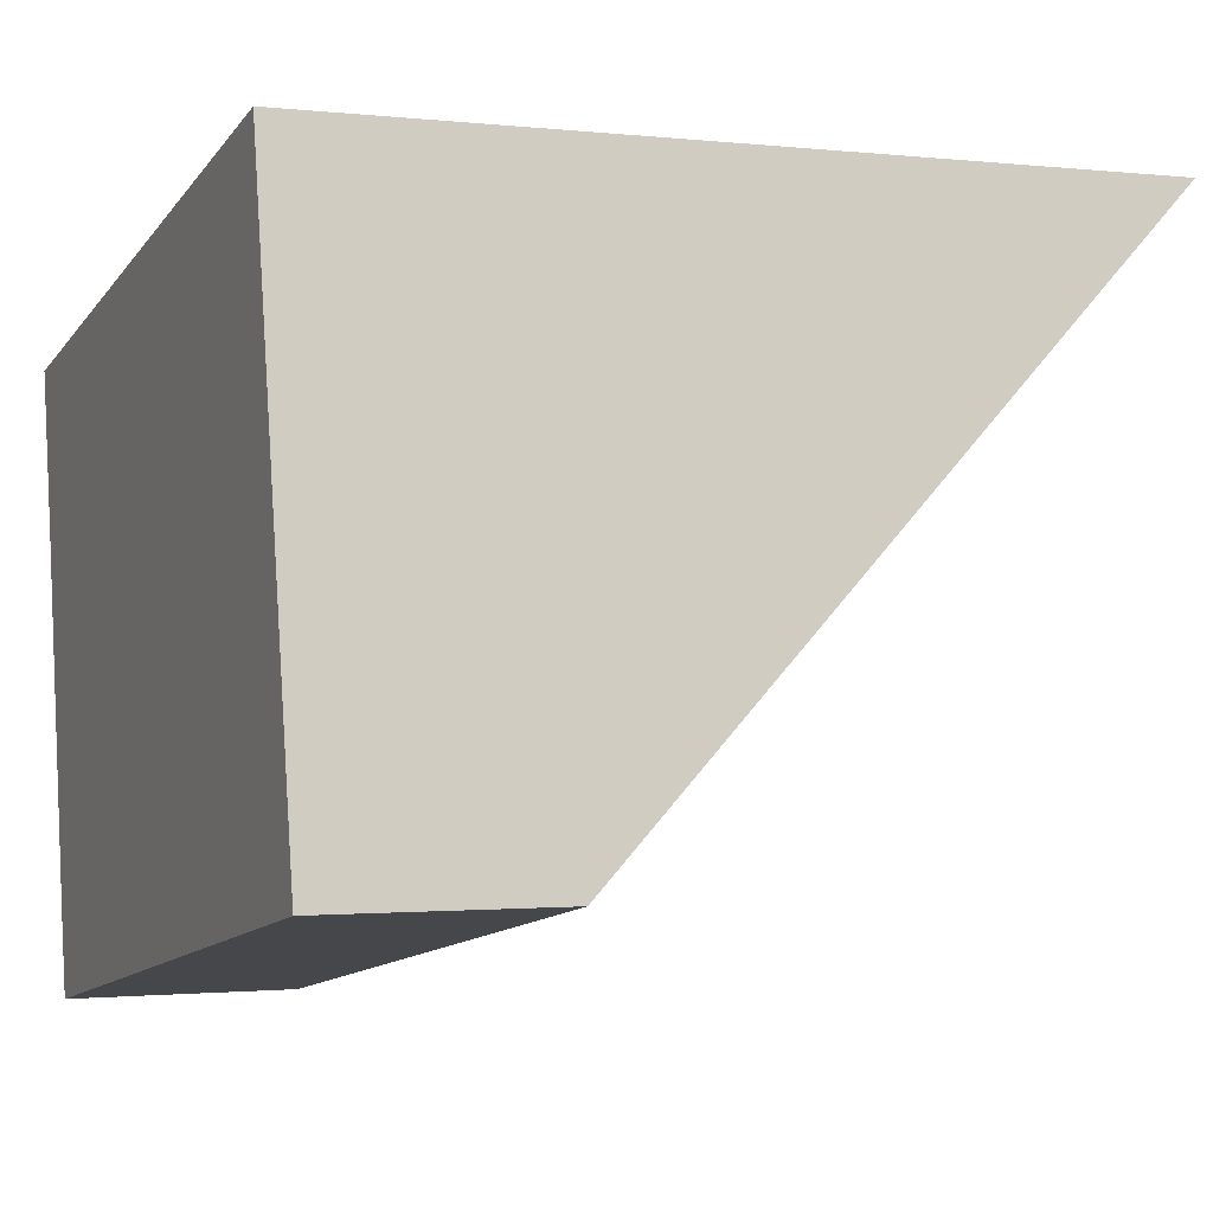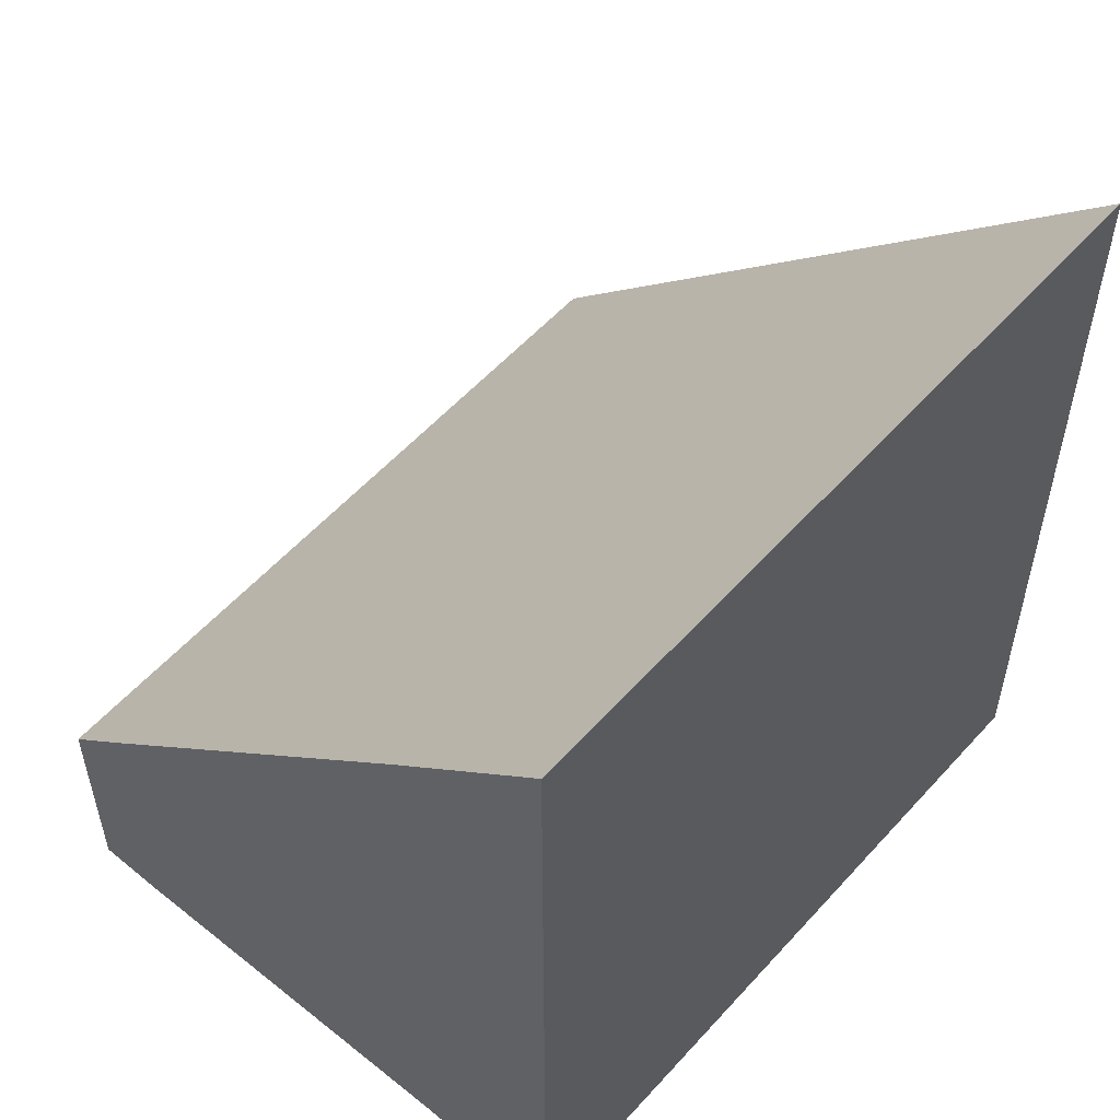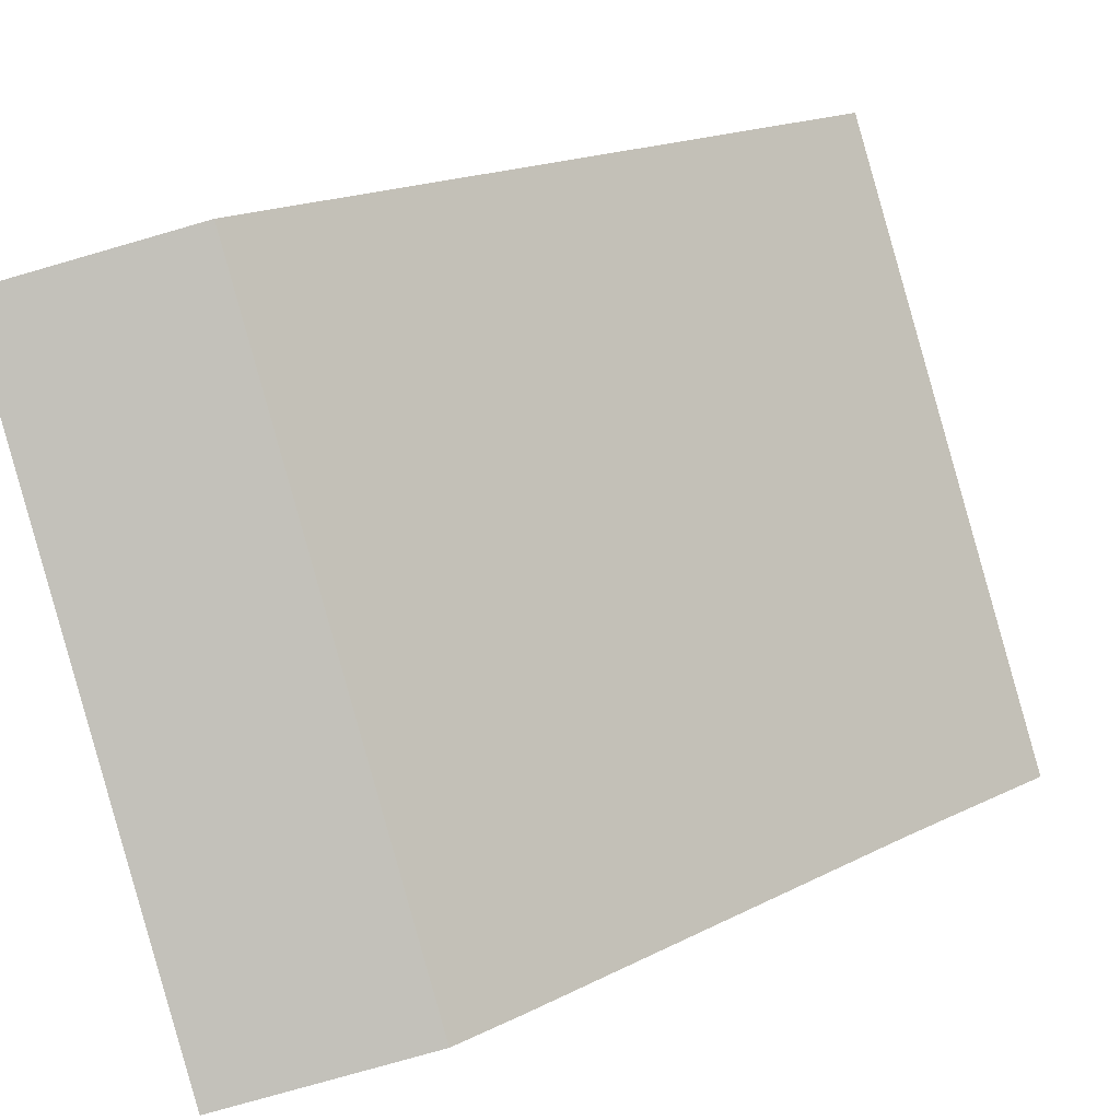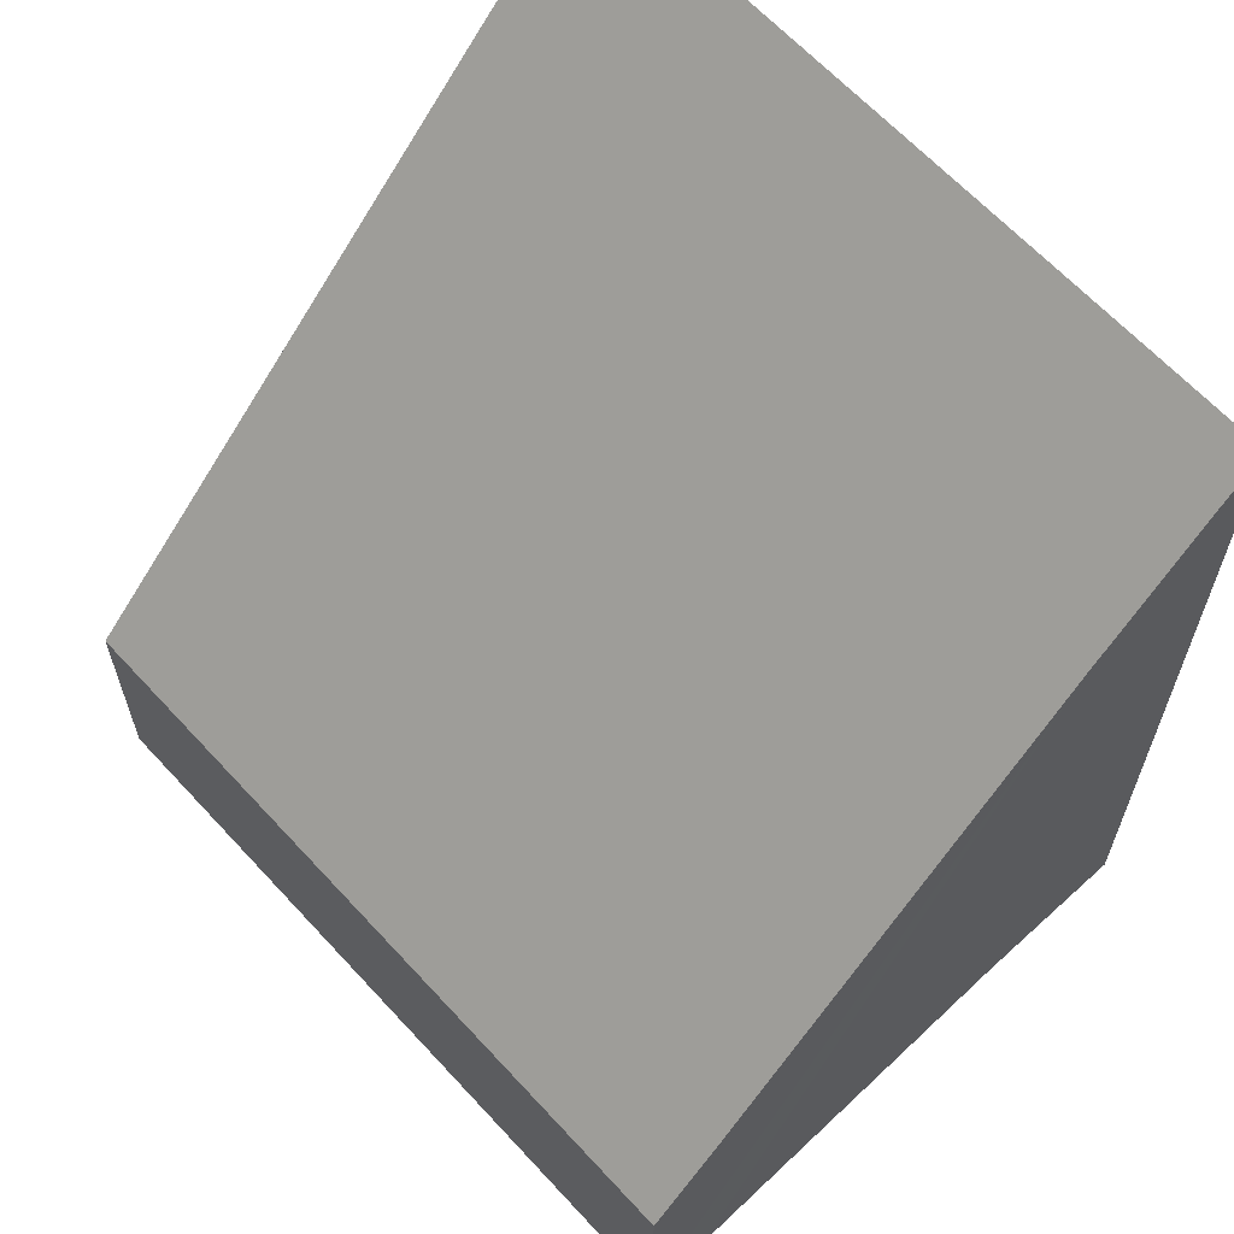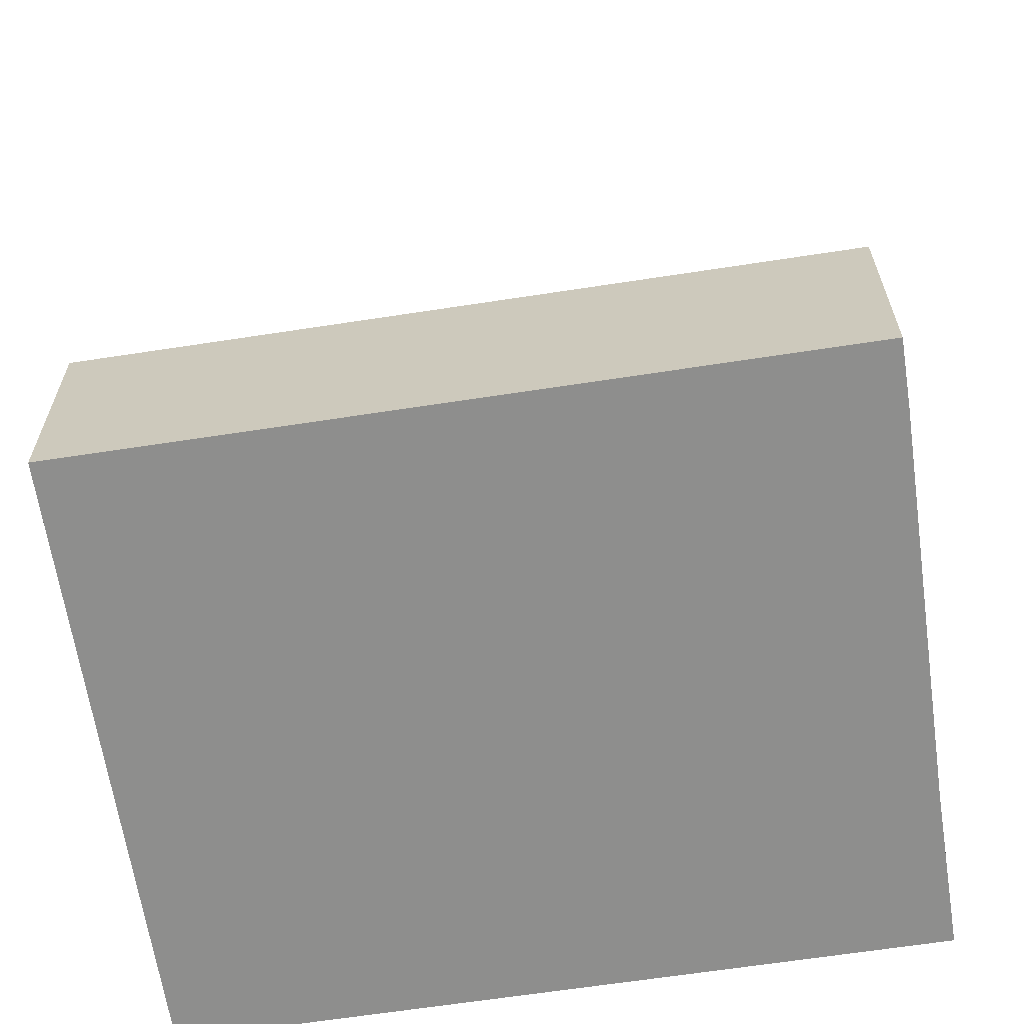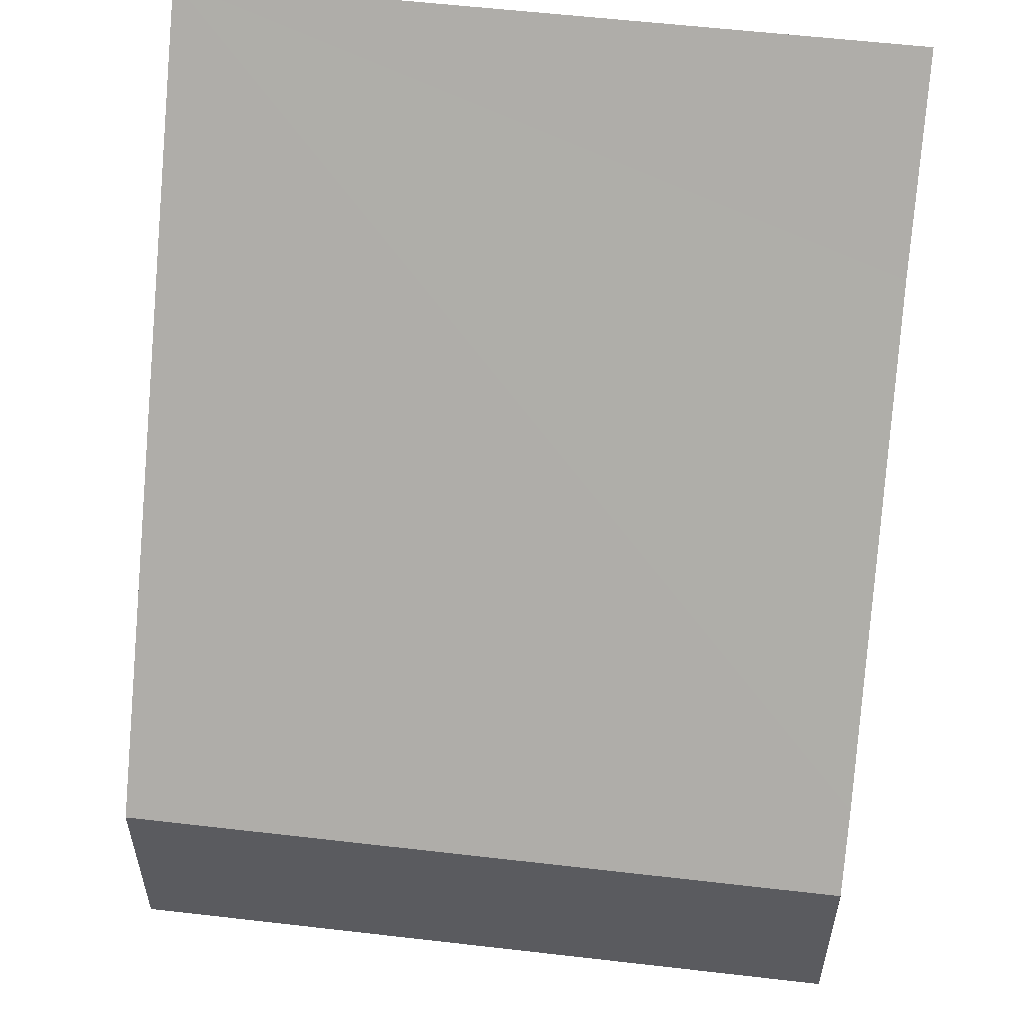
<metadata>
{"format":"obj","ext":"obj","renderer":"f3d","projection":"perspective","resolution":1024,"background":"white","views":[{"elev":-1.3,"azim":67.2,"up":"+Z"},{"elev":55.7,"azim":-59.1,"up":"+Y"},{"elev":-78.3,"azim":106.0,"up":"+Z"},{"elev":64.3,"azim":-142.8,"up":"+Y"},{"elev":-64.8,"azim":178.6,"up":"+Y"},{"elev":56.7,"azim":176.7,"up":"+Y"}]}
</metadata>
<code>
v  4.321 4.958 0.777
v  0.167 4.016 -0.927
v  0 4.959 3.037e-16
v  0.533 1.736 -3.176
v  4.959 1.348 -2.772
v  0.601 1.348 -3.557
v  0.601 2.178e-16 -3.557
v  0.533 1.945e-16 -3.176
v  0.167 5.676e-17 -0.927
v  0 0 0
v  4.321 -4.758e-17 0.777
v  4.959 1.697e-16 -2.772
g defaultobject
f 1 2 3
f 2 1 4
f 4 1 5
f 4 5 6
f 7 4 6
f 4 7 2
f 2 7 8
f 2 8 9
f 2 9 3
f 3 9 10
f 10 1 3
f 1 10 11
f 11 5 1
f 5 11 12
f 12 6 5
f 6 12 7
f 10 12 11
f 12 10 9
f 12 9 8
f 12 8 7

</code>
